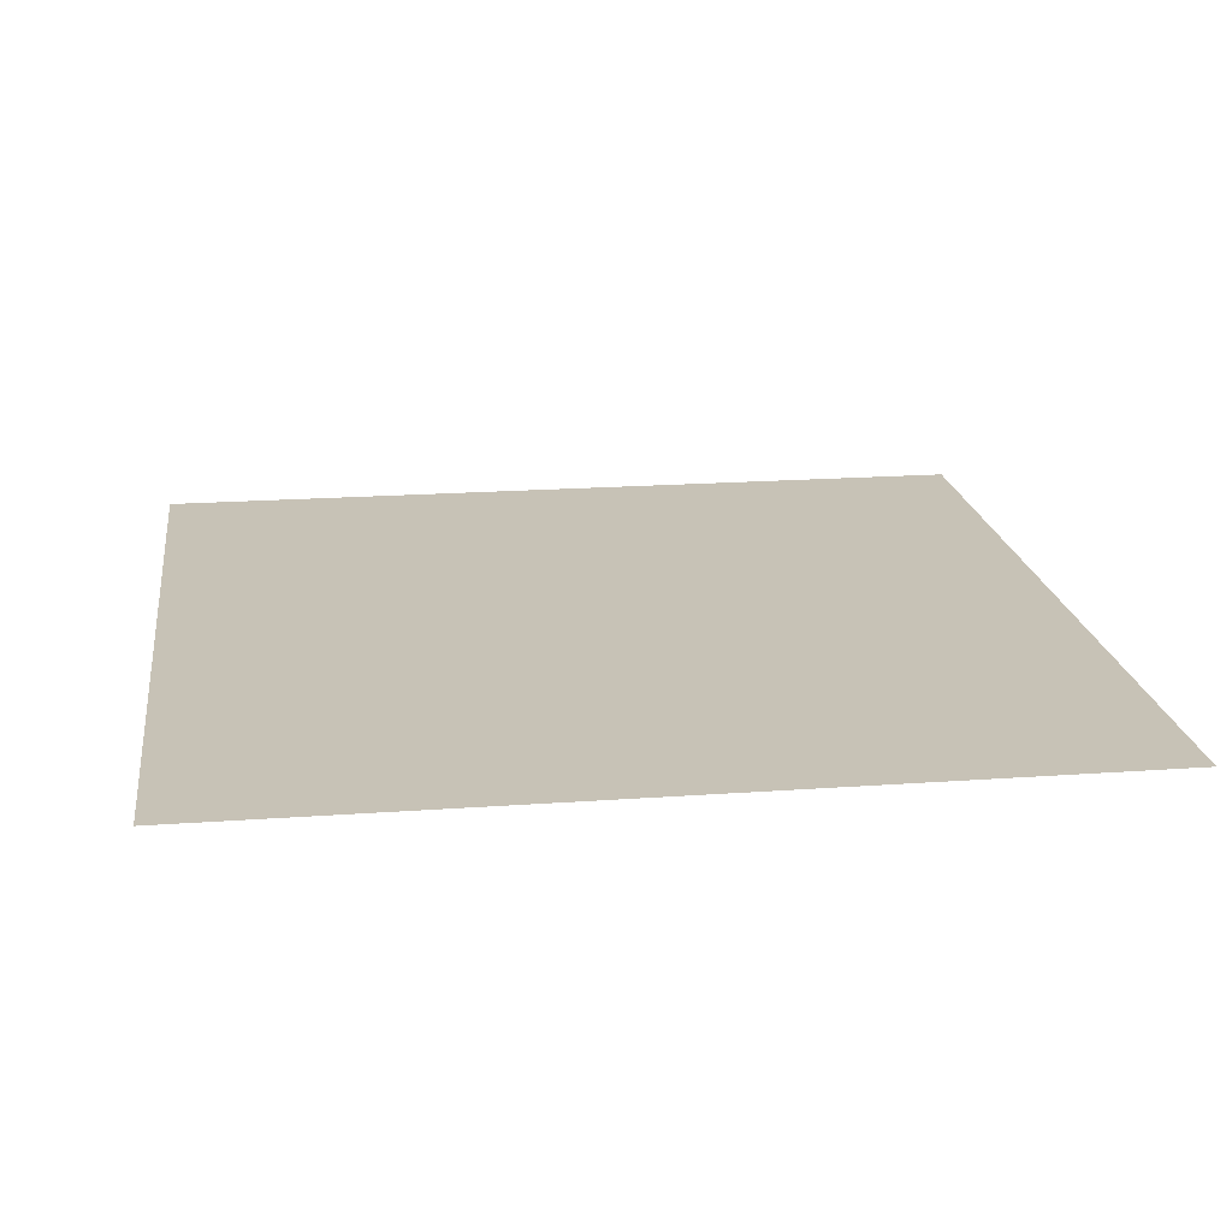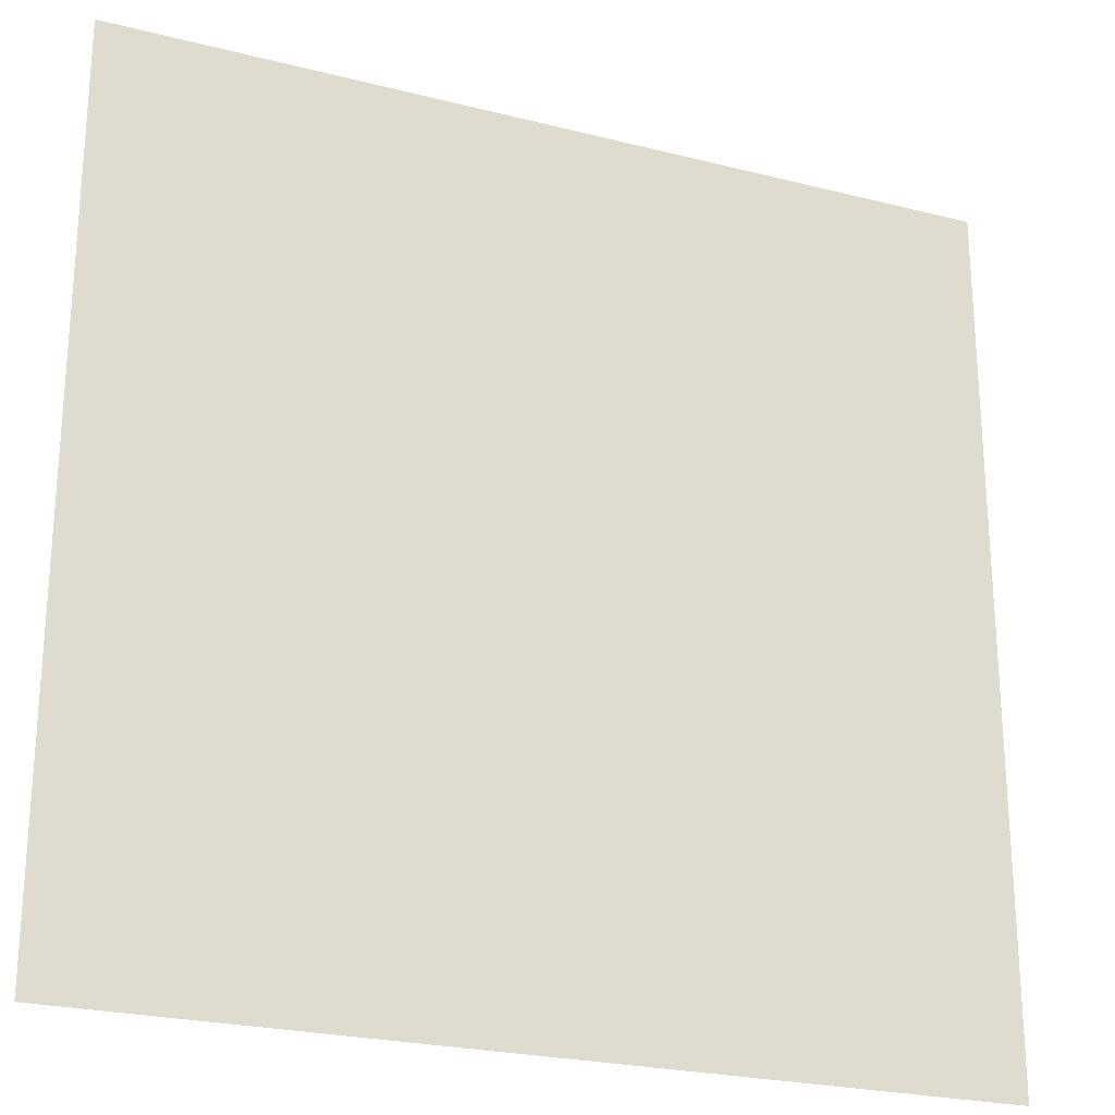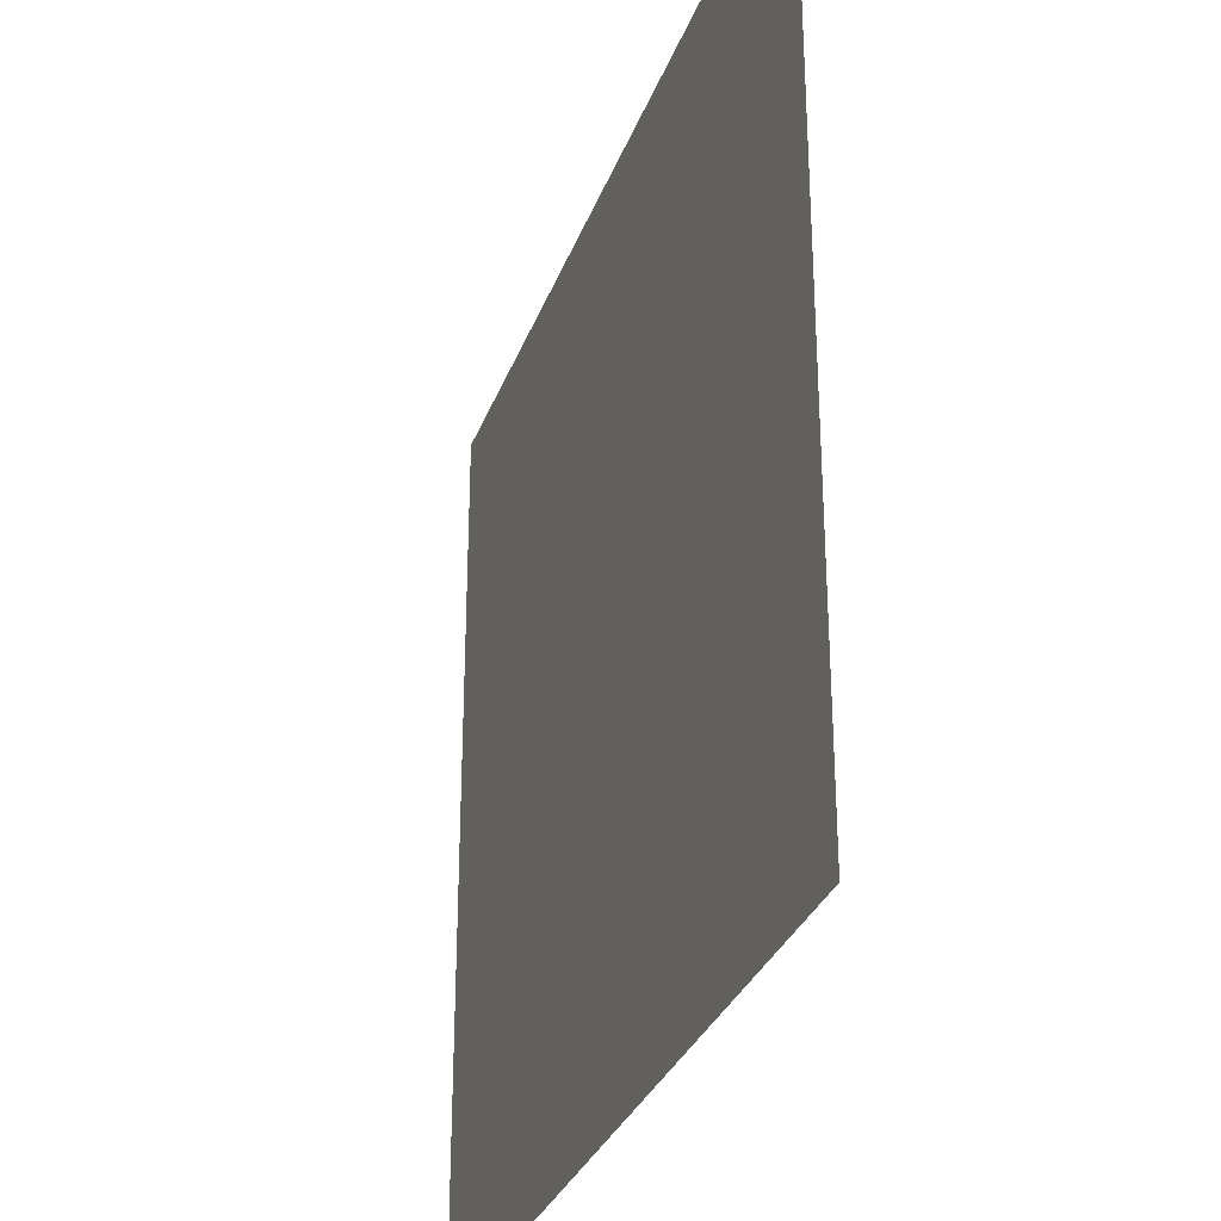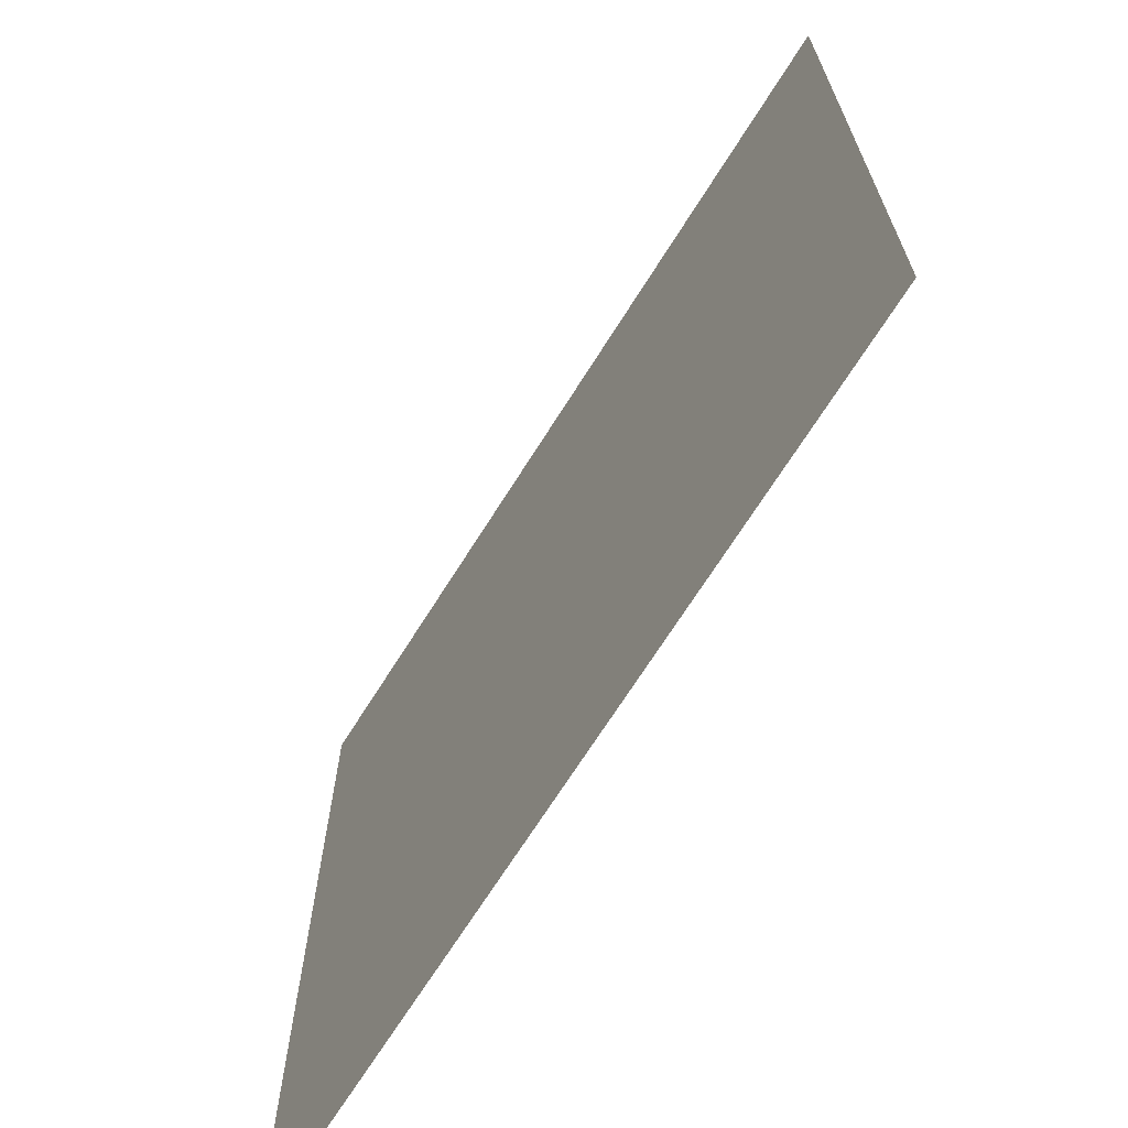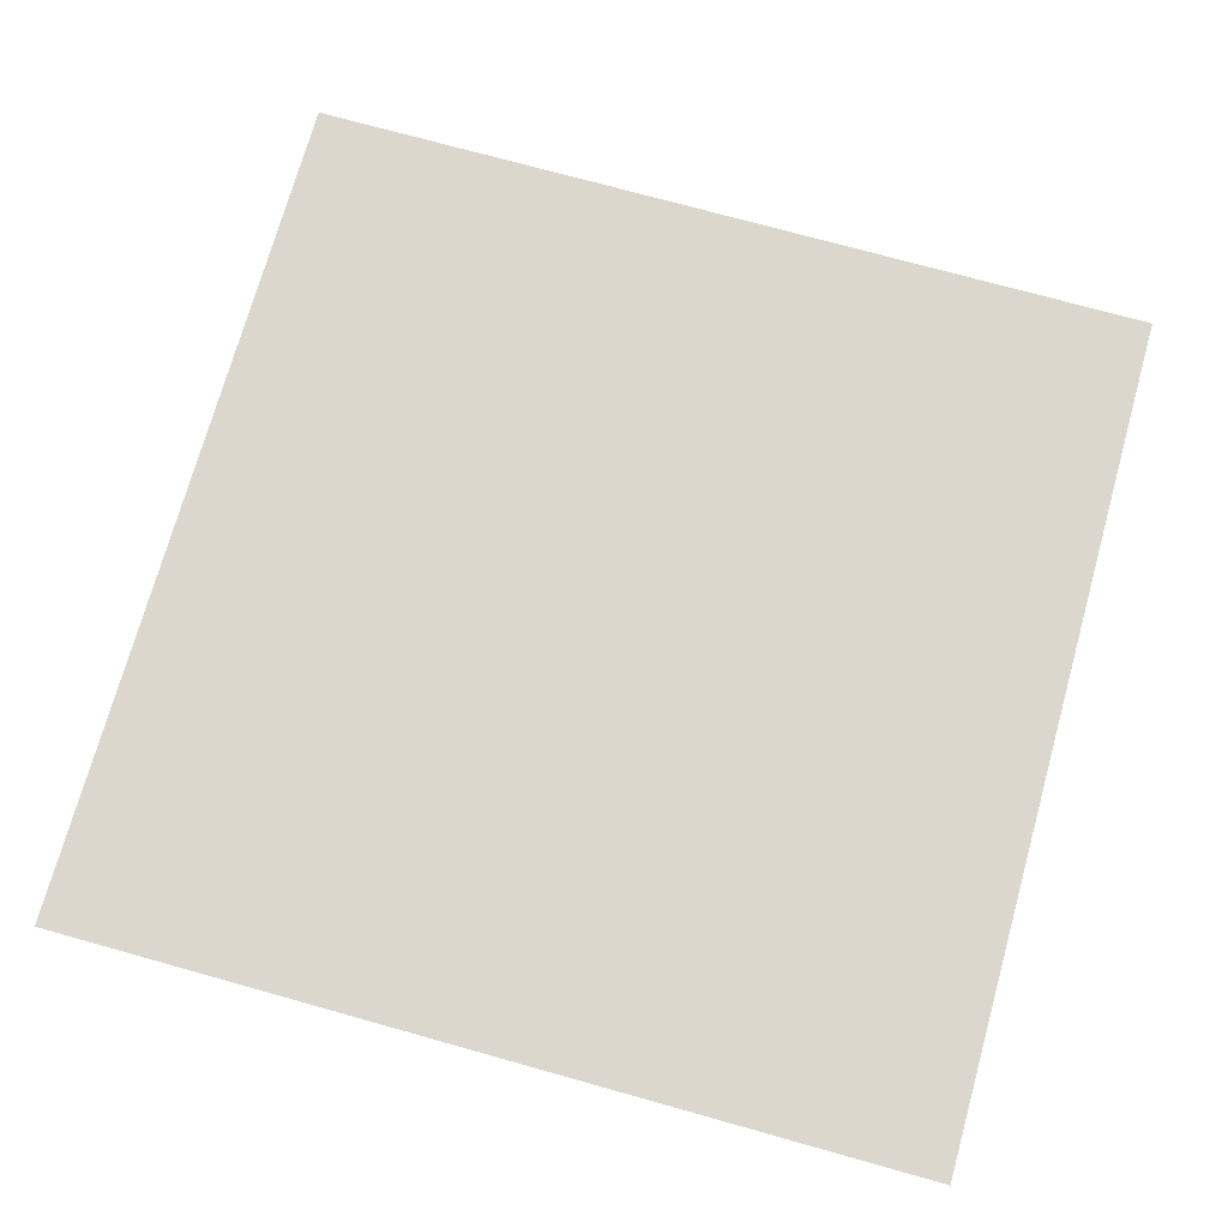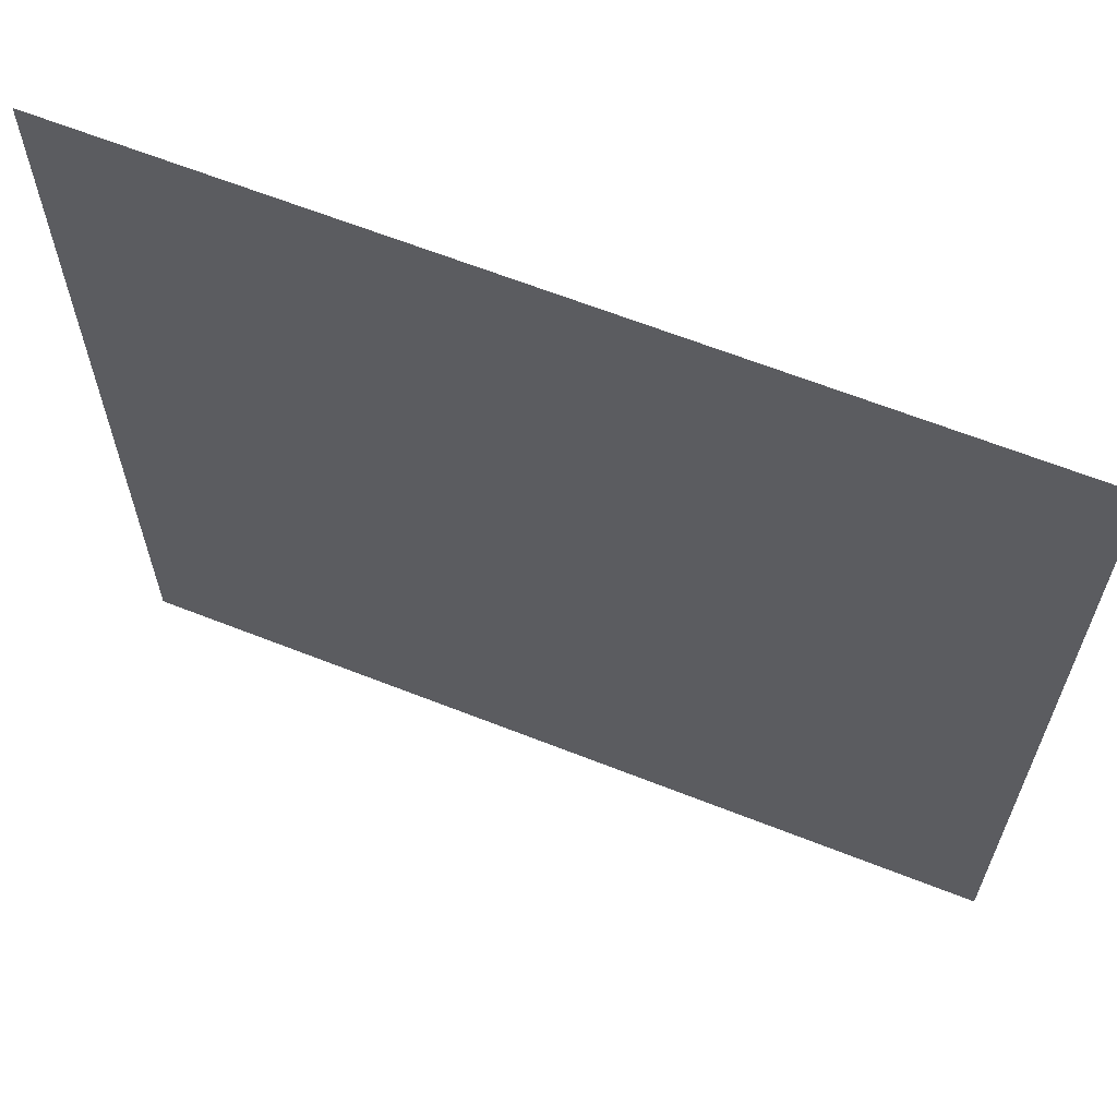
<metadata>
{"format":"obj","ext":"obj","renderer":"f3d","projection":"perspective","resolution":1024,"background":"white","views":[{"elev":19.3,"azim":82.2,"up":"+Z"},{"elev":-24.1,"azim":-22.9,"up":"+Y"},{"elev":-30.9,"azim":-108.2,"up":"+Y"},{"elev":-69.0,"azim":-122.1,"up":"+Y"},{"elev":73.2,"azim":15.6,"up":"+Z"},{"elev":64.3,"azim":-158.3,"up":"+Y"}]}
</metadata>
<code>
o service_sticker_coa_large
v -0.3125 0.3125 -0
v 0.3125 0.3125 0
v 0.3125 -0.3125 0
v -0.3125 -0.3125 -0
f 2 1 4 3

</code>
